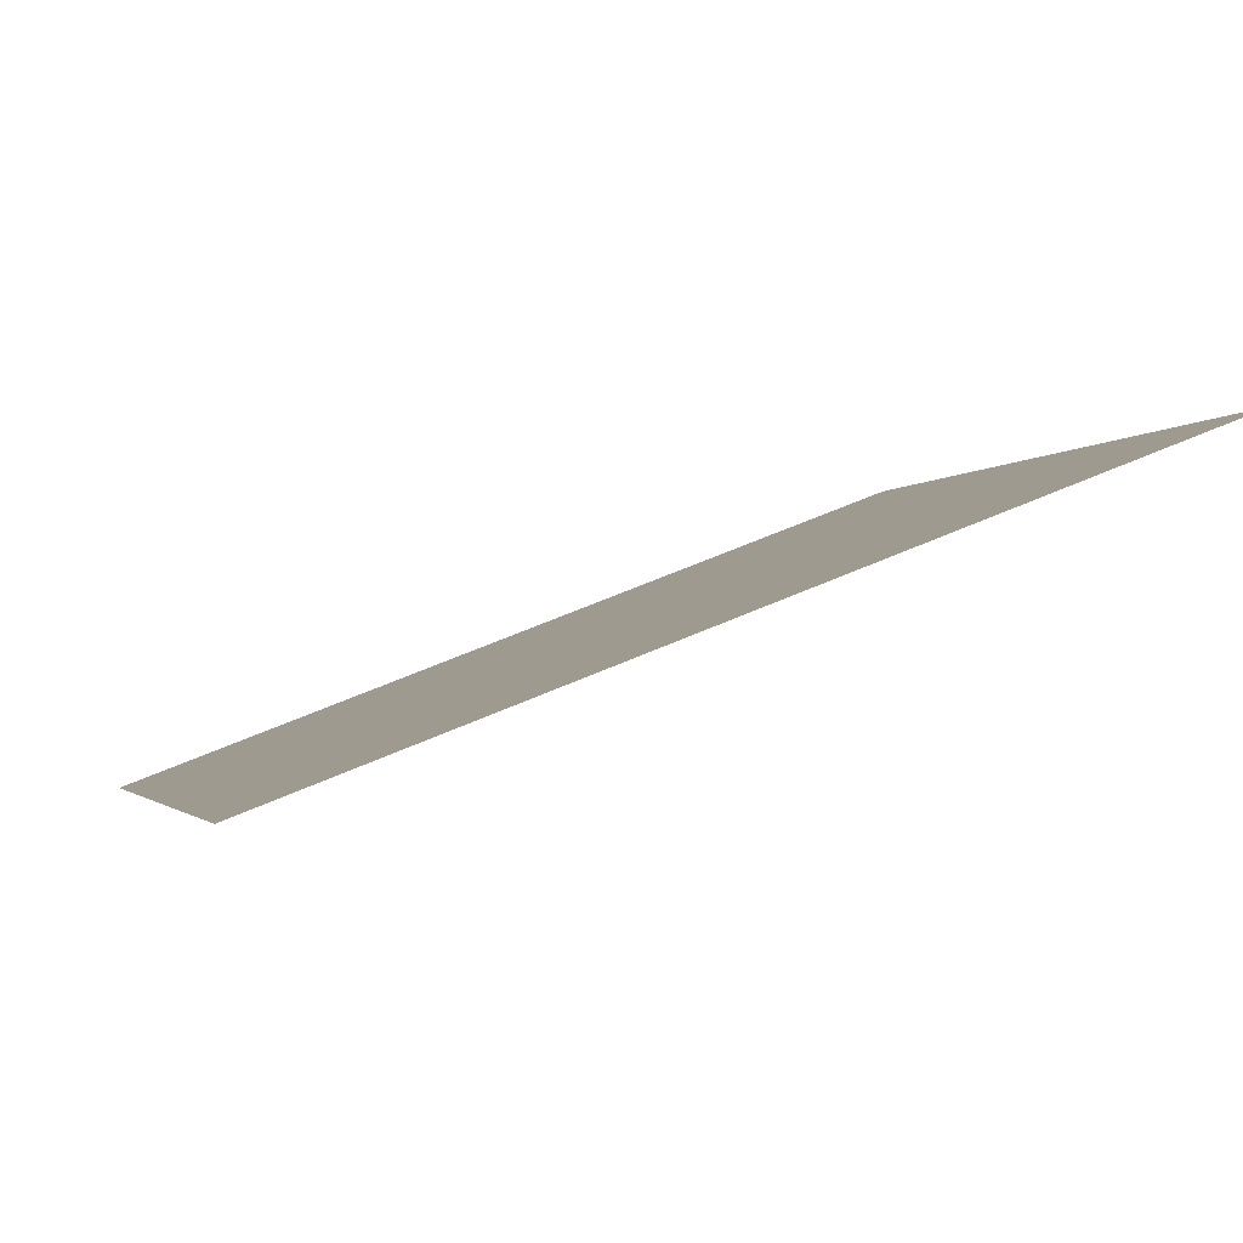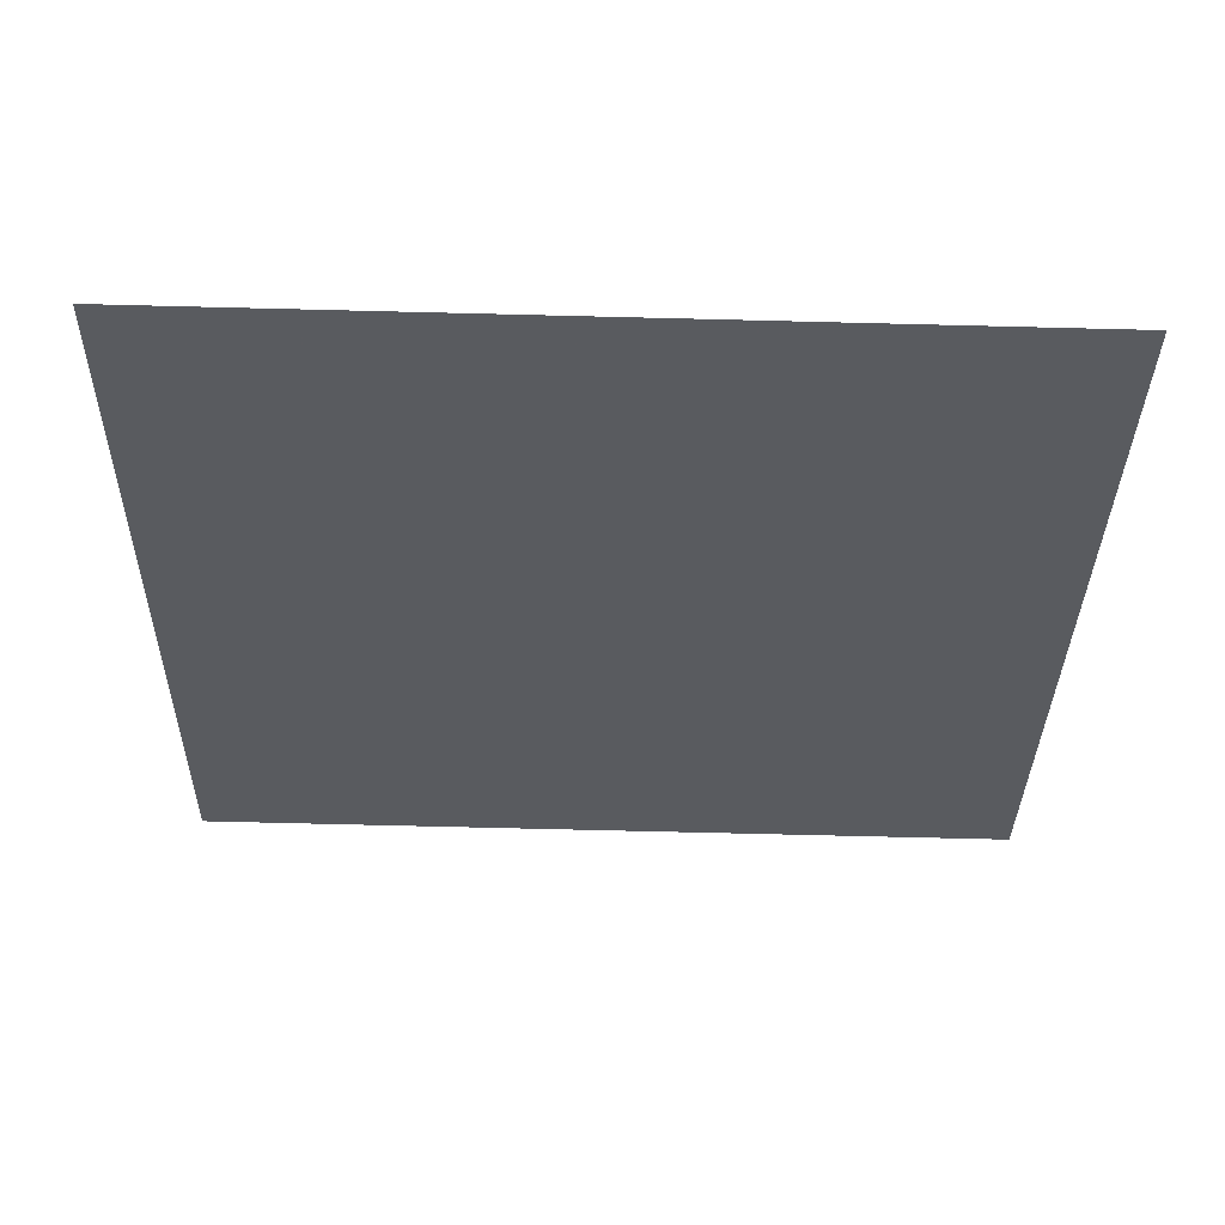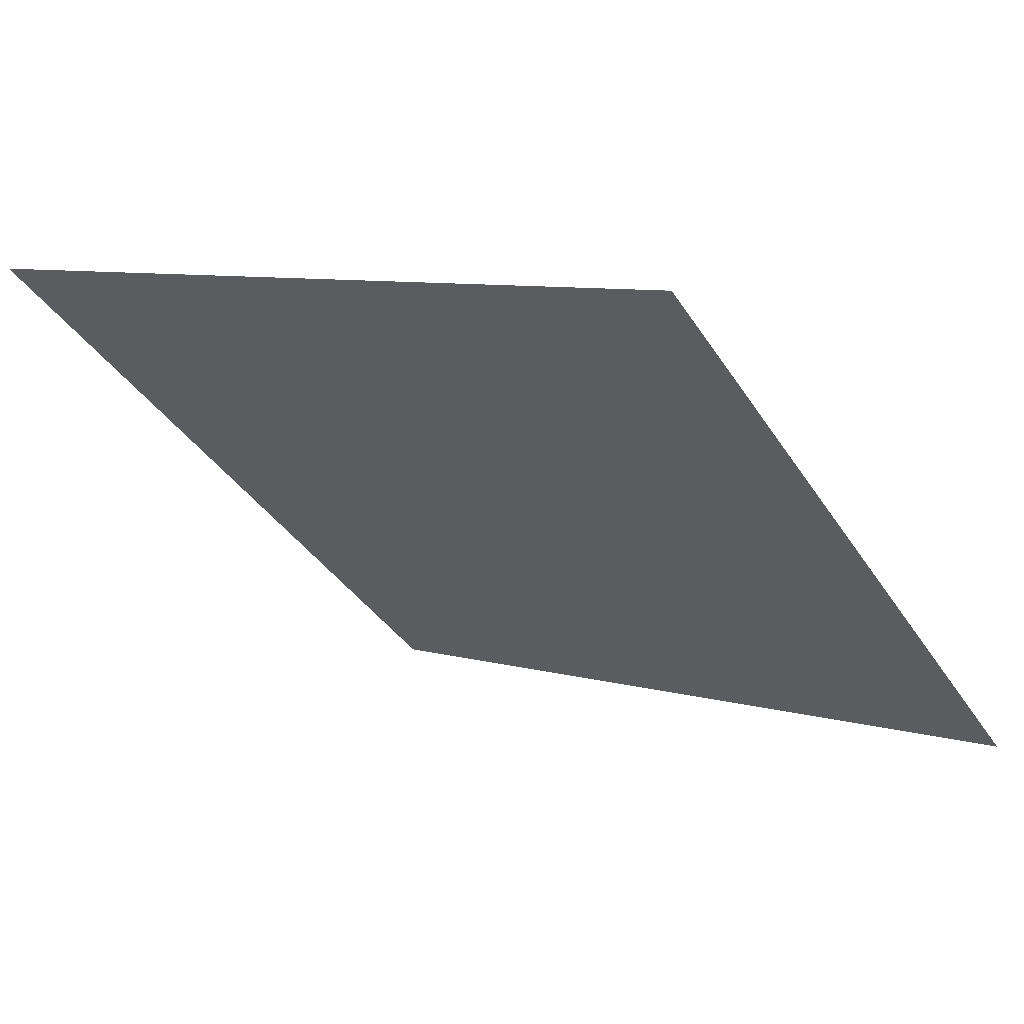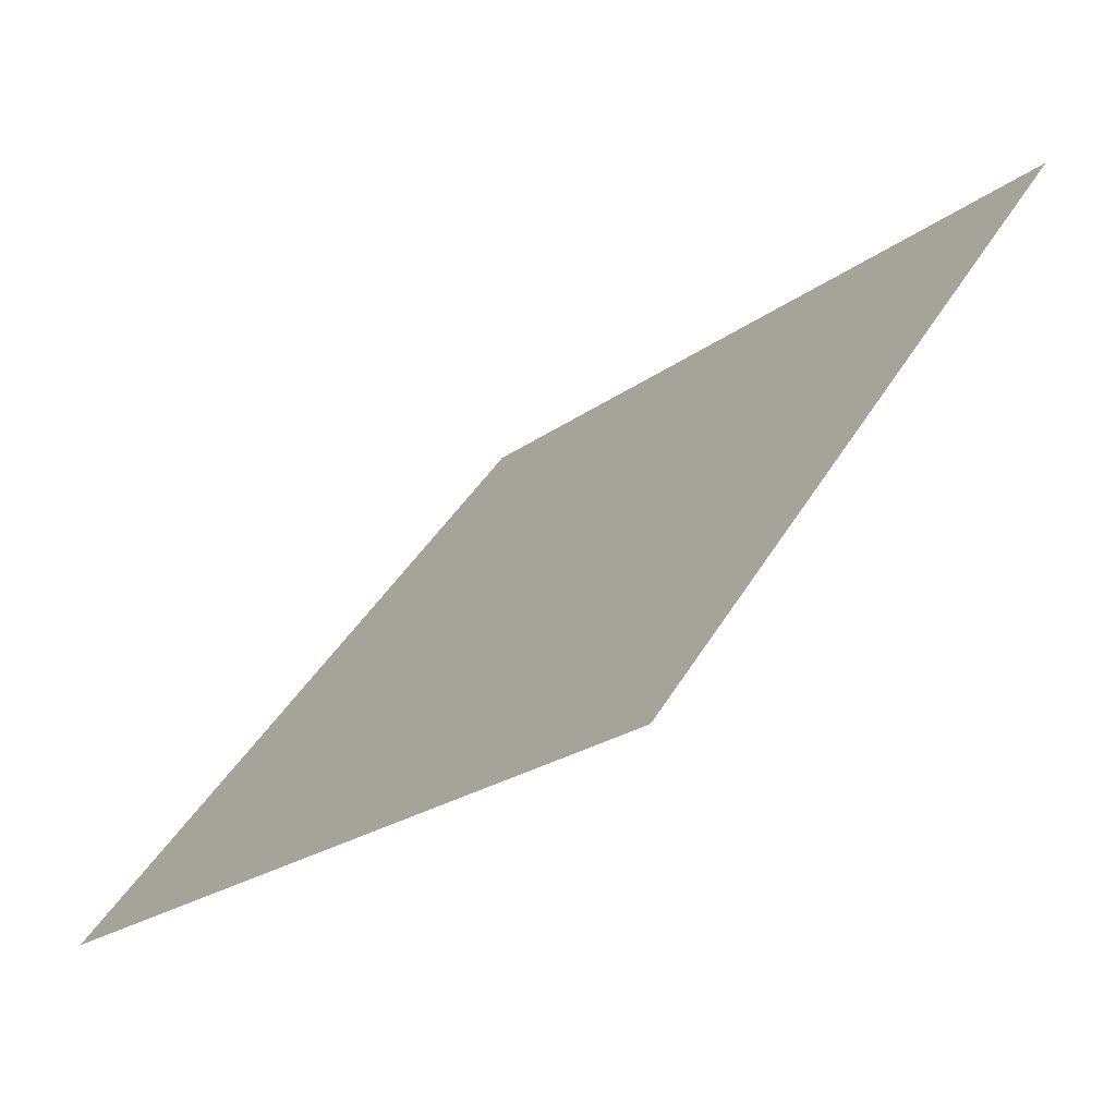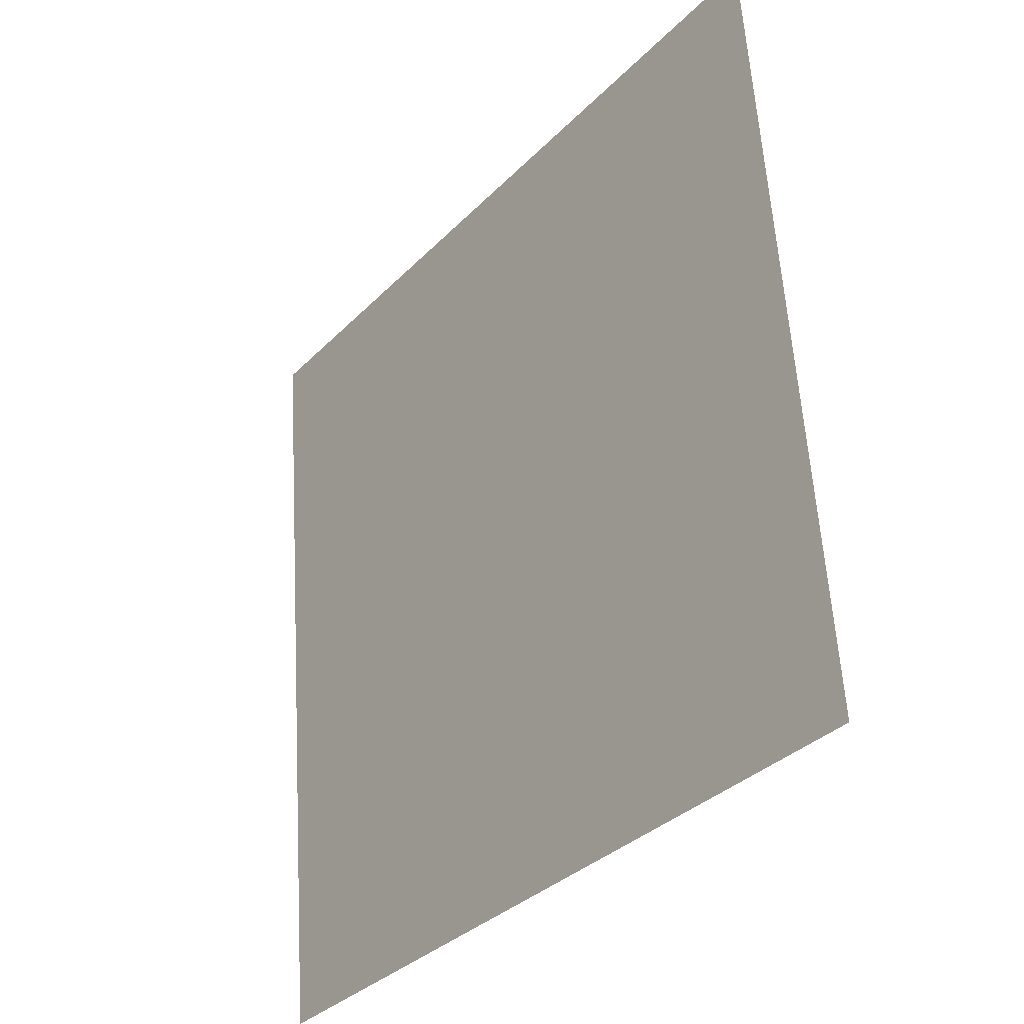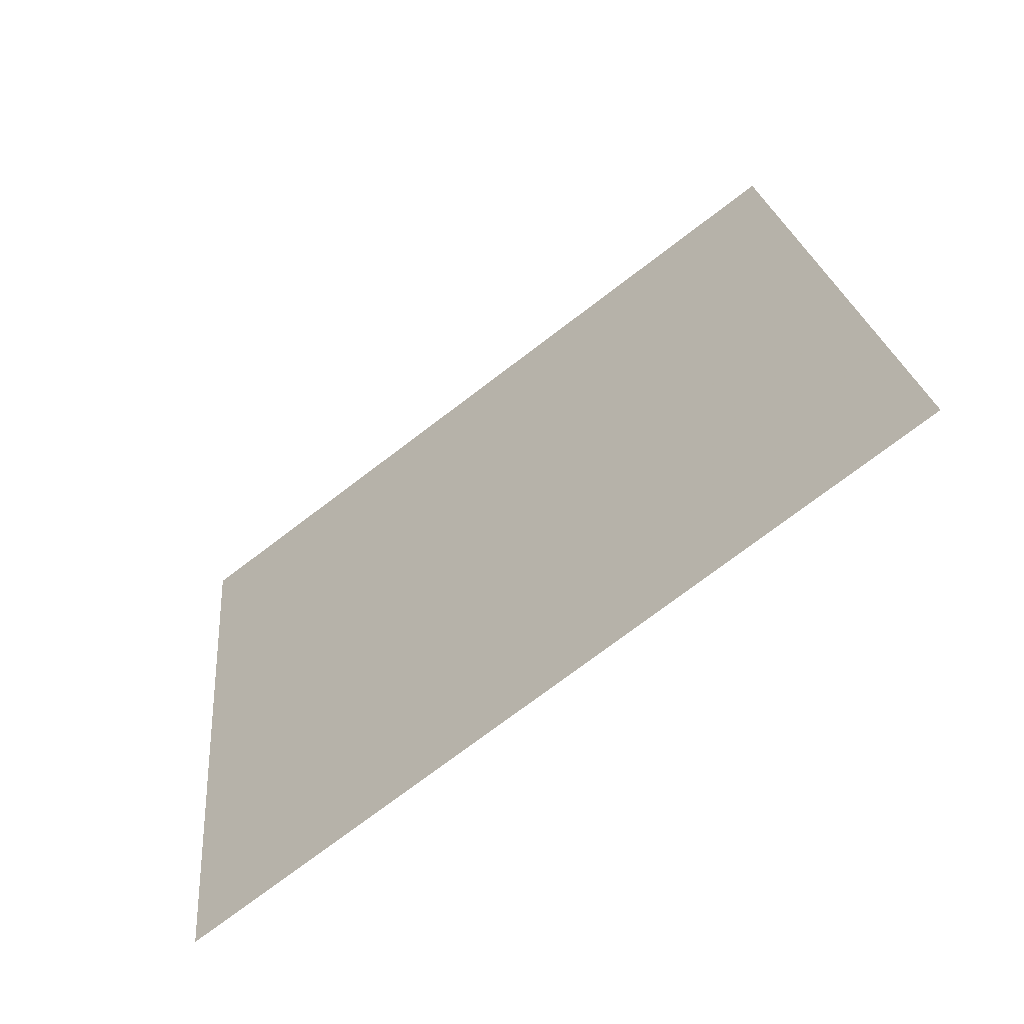
<metadata>
{"format":"obj","ext":"obj","renderer":"f3d","projection":"perspective","resolution":1024,"background":"white","views":[{"elev":54.1,"azim":153.2,"up":"+Z"},{"elev":4.1,"azim":0.2,"up":"+Y"},{"elev":6.2,"azim":38.0,"up":"+Y"},{"elev":-23.5,"azim":49.8,"up":"+Z"},{"elev":58.5,"azim":85.2,"up":"+Z"},{"elev":23.3,"azim":-94.8,"up":"+Y"}]}
</metadata>
<code>
v 0.1448 1.011 0.8107
v 0.1382 1.011 0.8108
v 0.1384 1.015 0.816
v 0.1449 1.014 0.816
f 4 3 2 1

</code>
